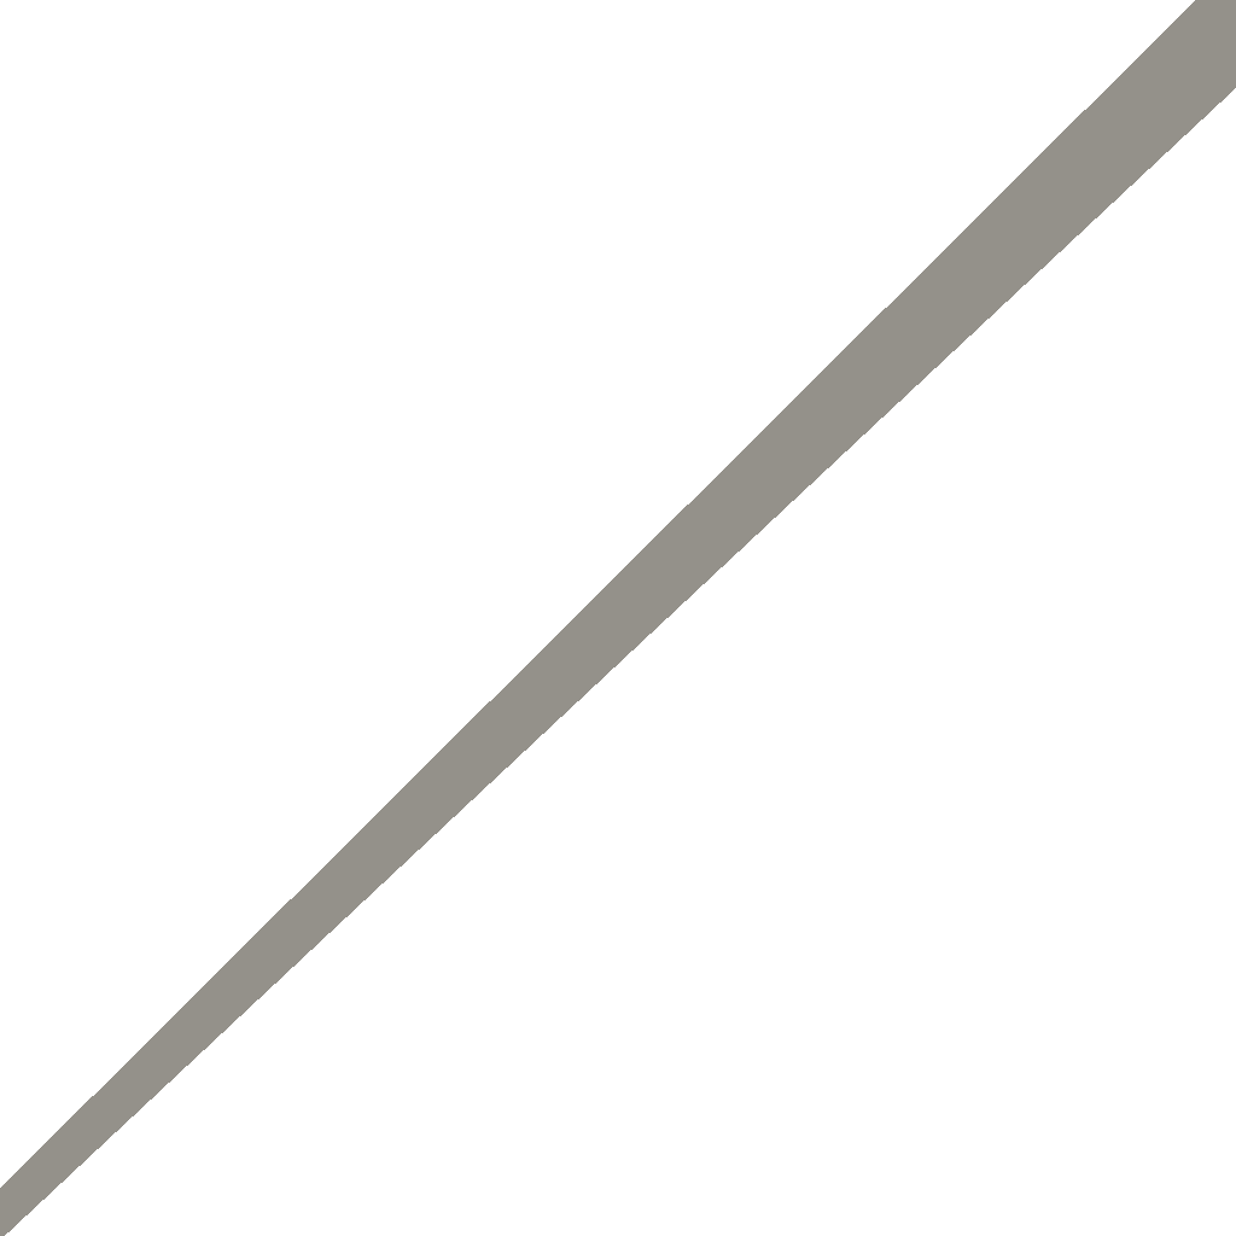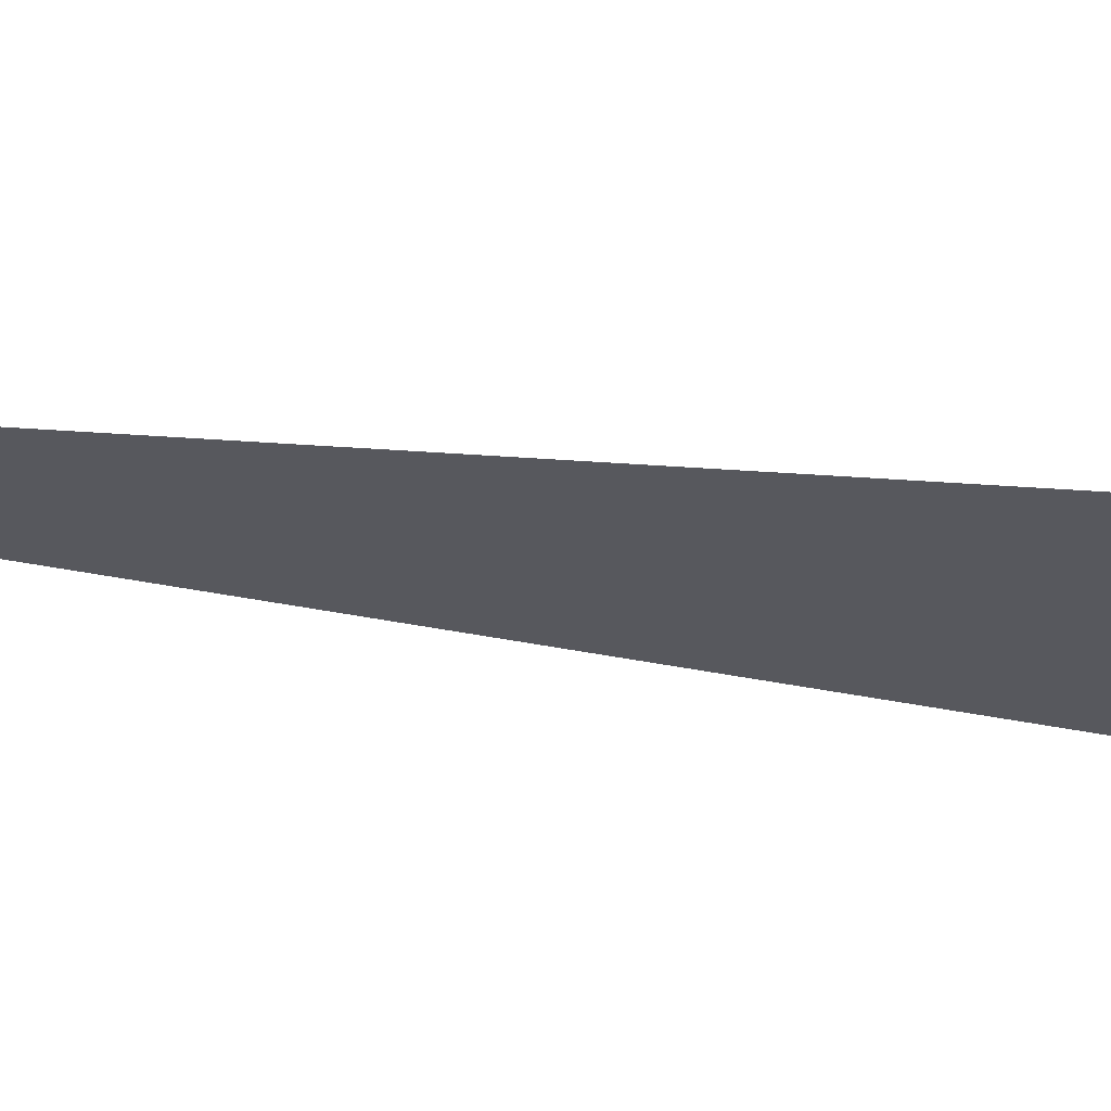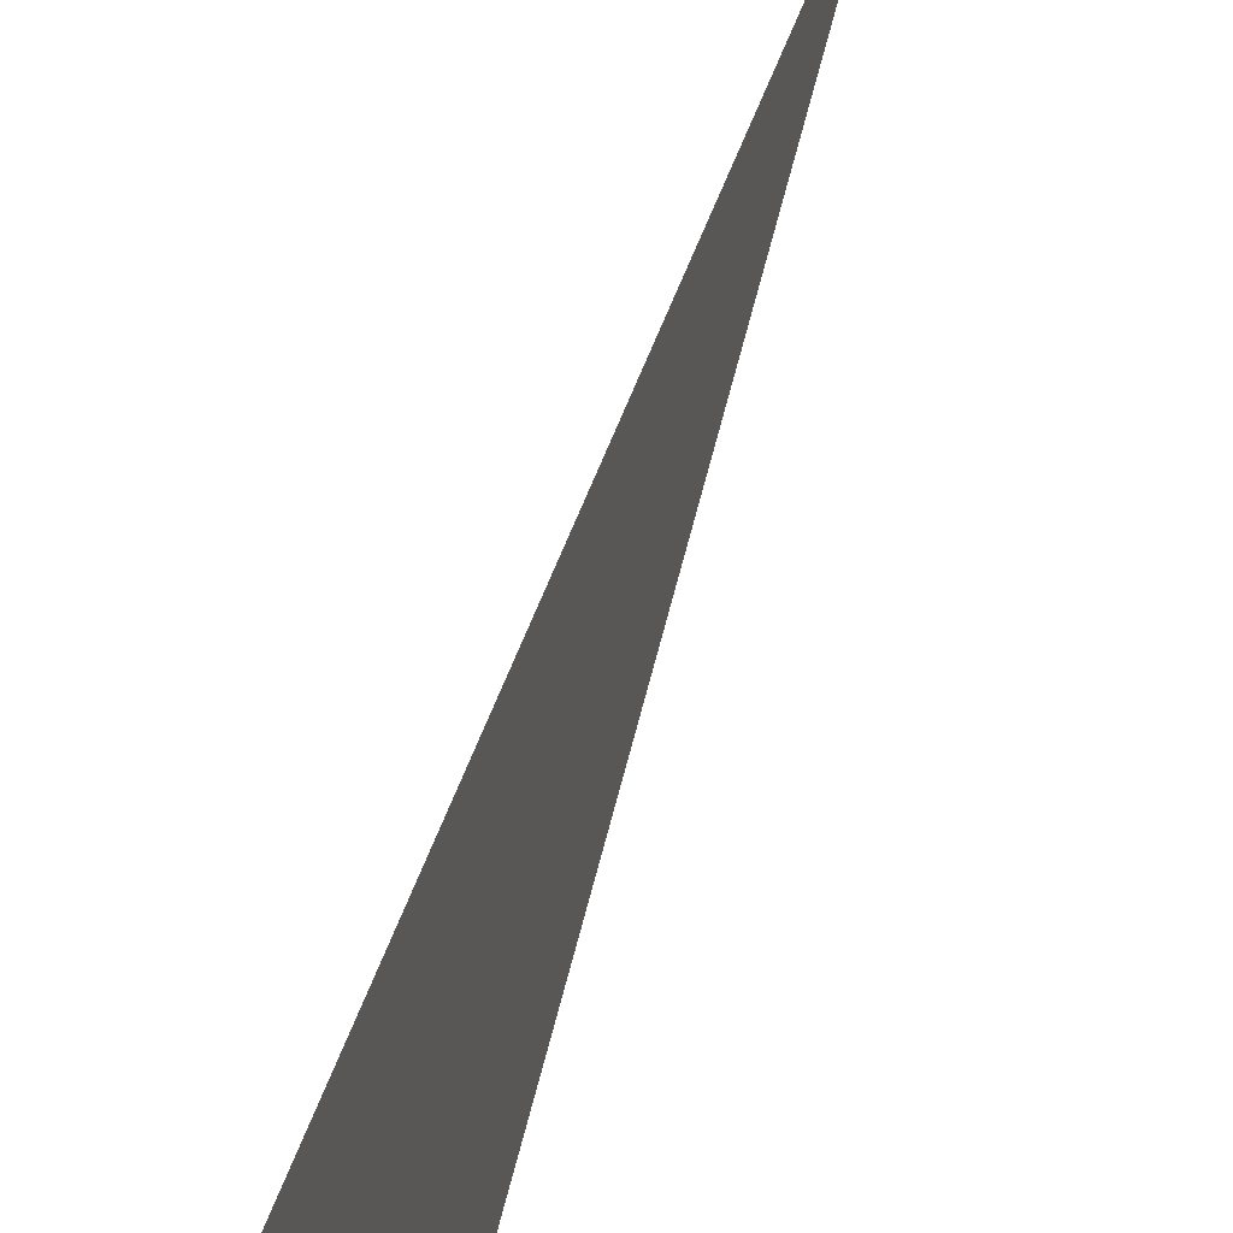
<metadata>
{"format":"obj","ext":"obj","renderer":"f3d","projection":"perspective","resolution":1024,"background":"white","views":[{"elev":-77.8,"azim":-45.4,"up":"+Z"},{"elev":60.6,"azim":-82.8,"up":"+Z"},{"elev":28.5,"azim":9.2,"up":"+Z"}]}
</metadata>
<code>
o grass_straw_Plane
v -0 0.5 0
v 0 0 0.05
v 0 0 -0.05
f 1 2 3

</code>
